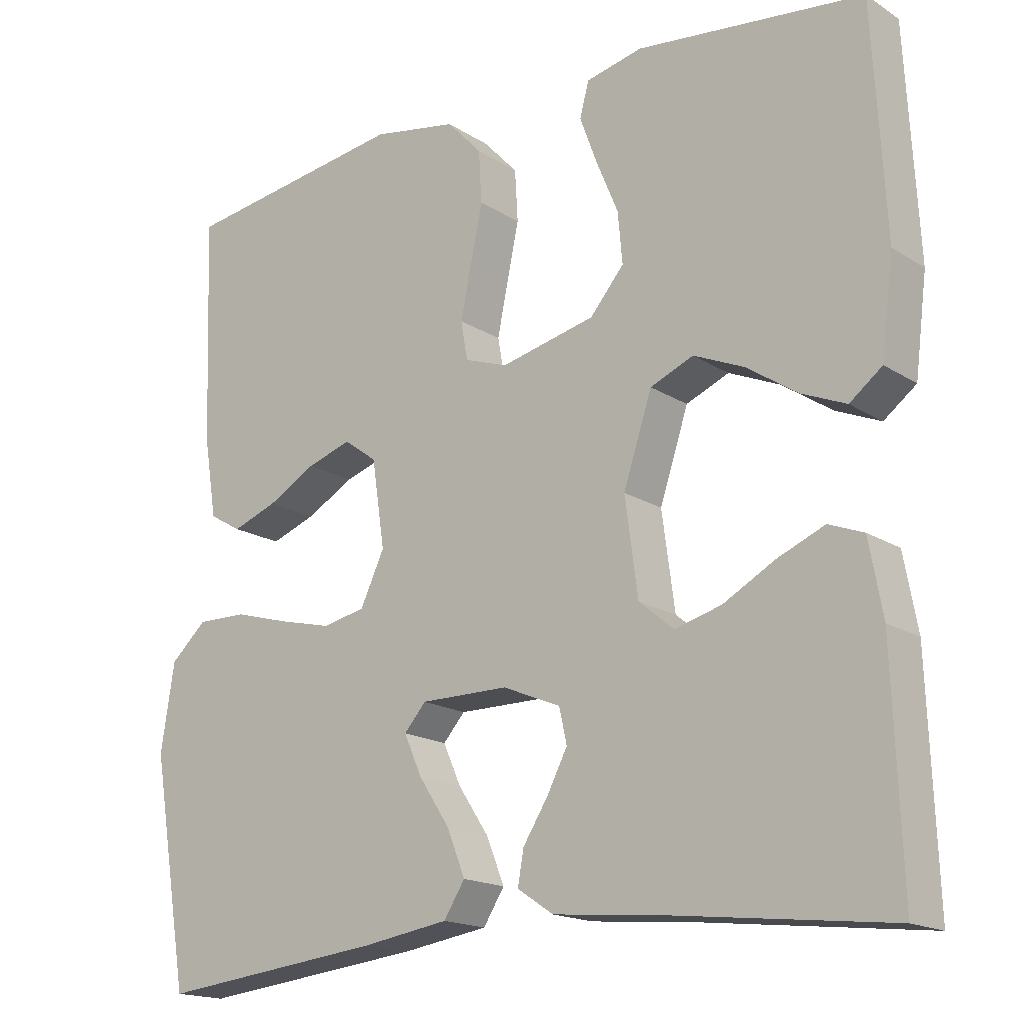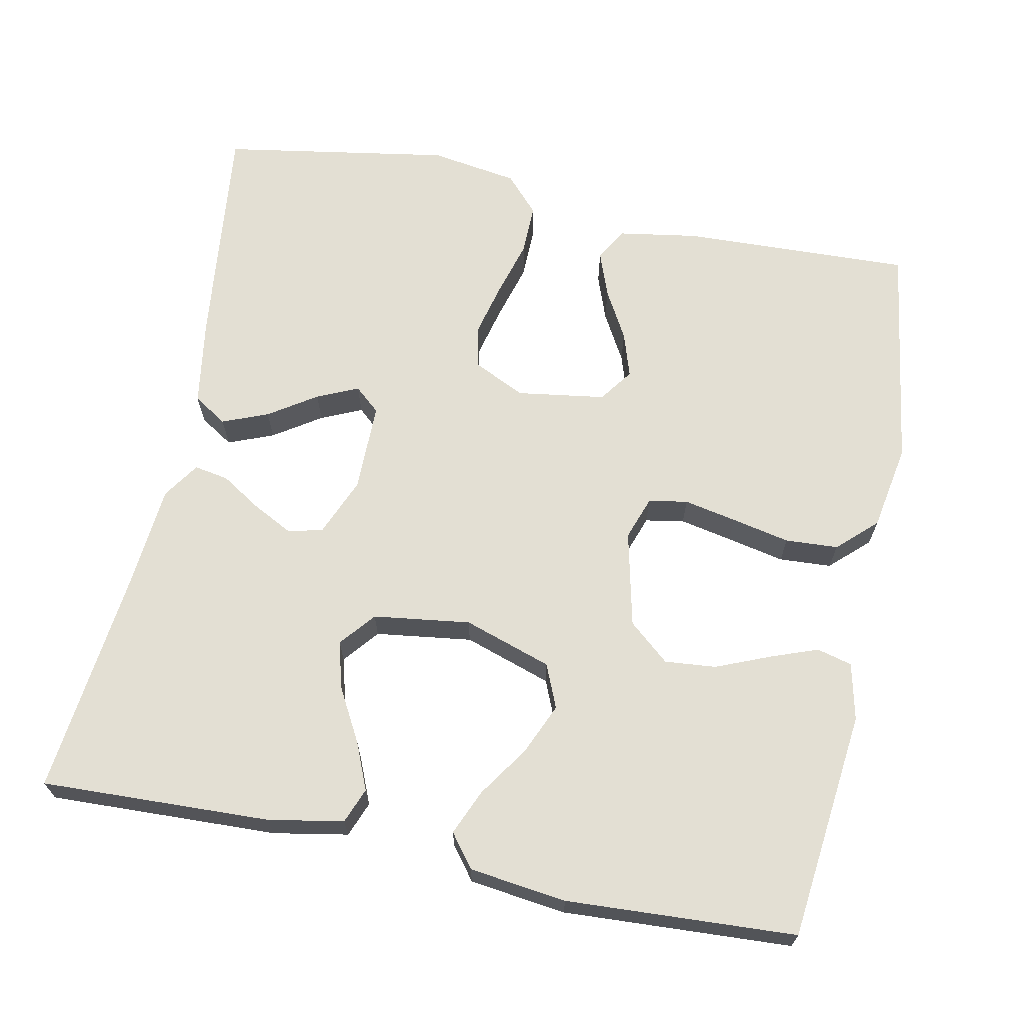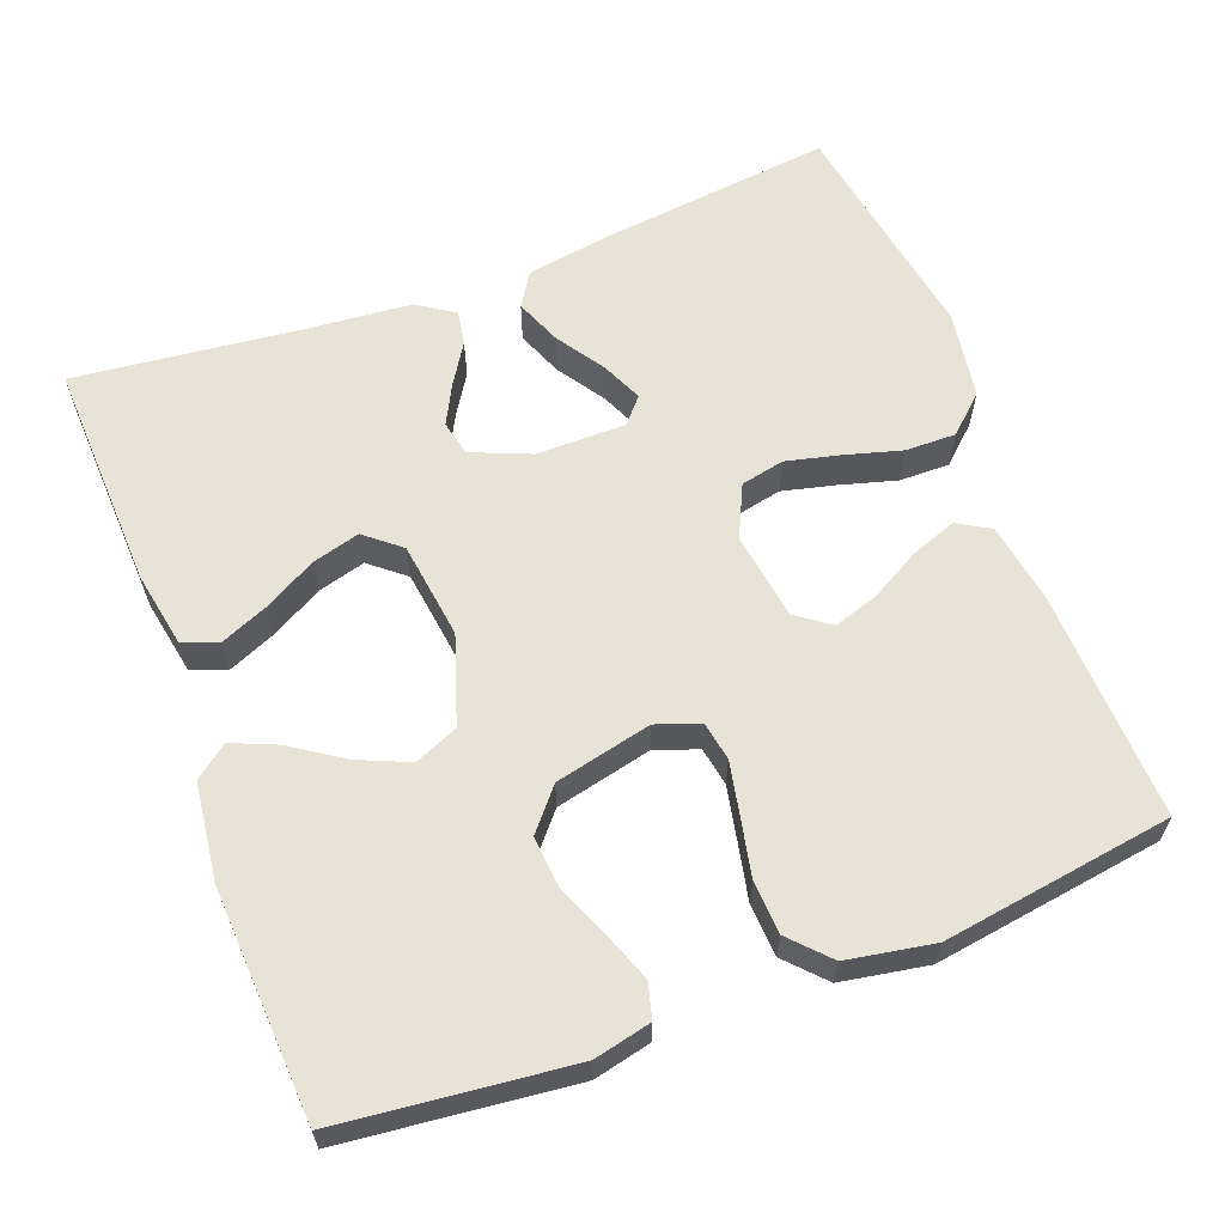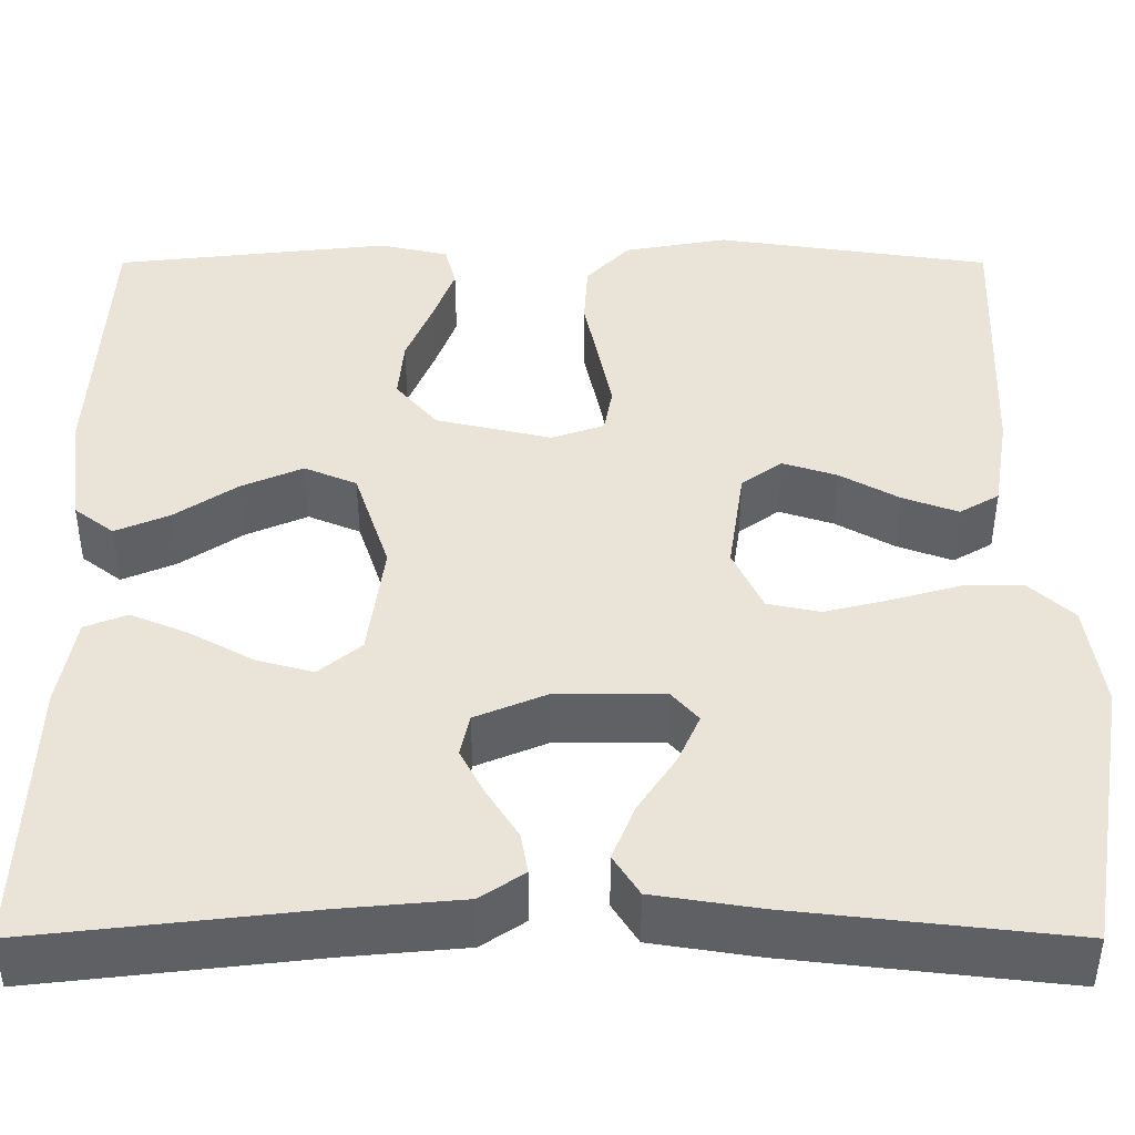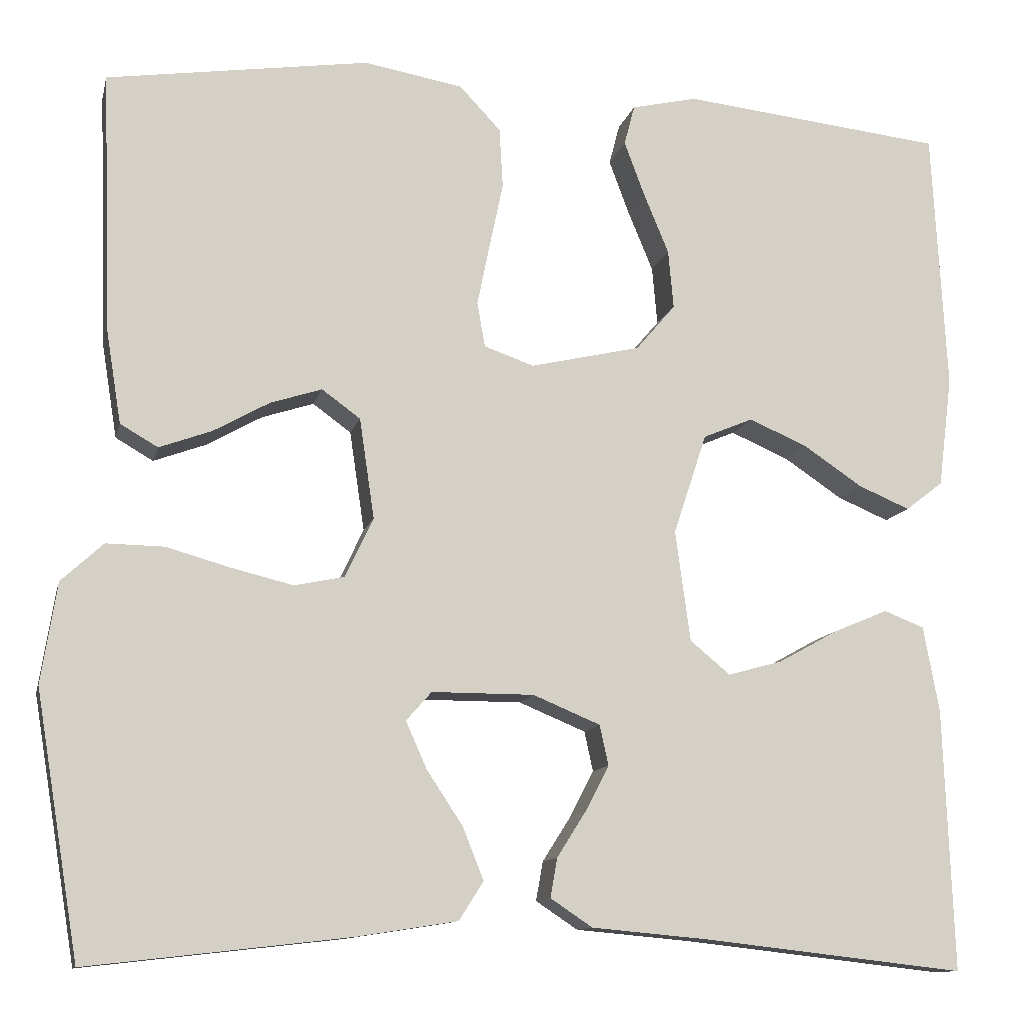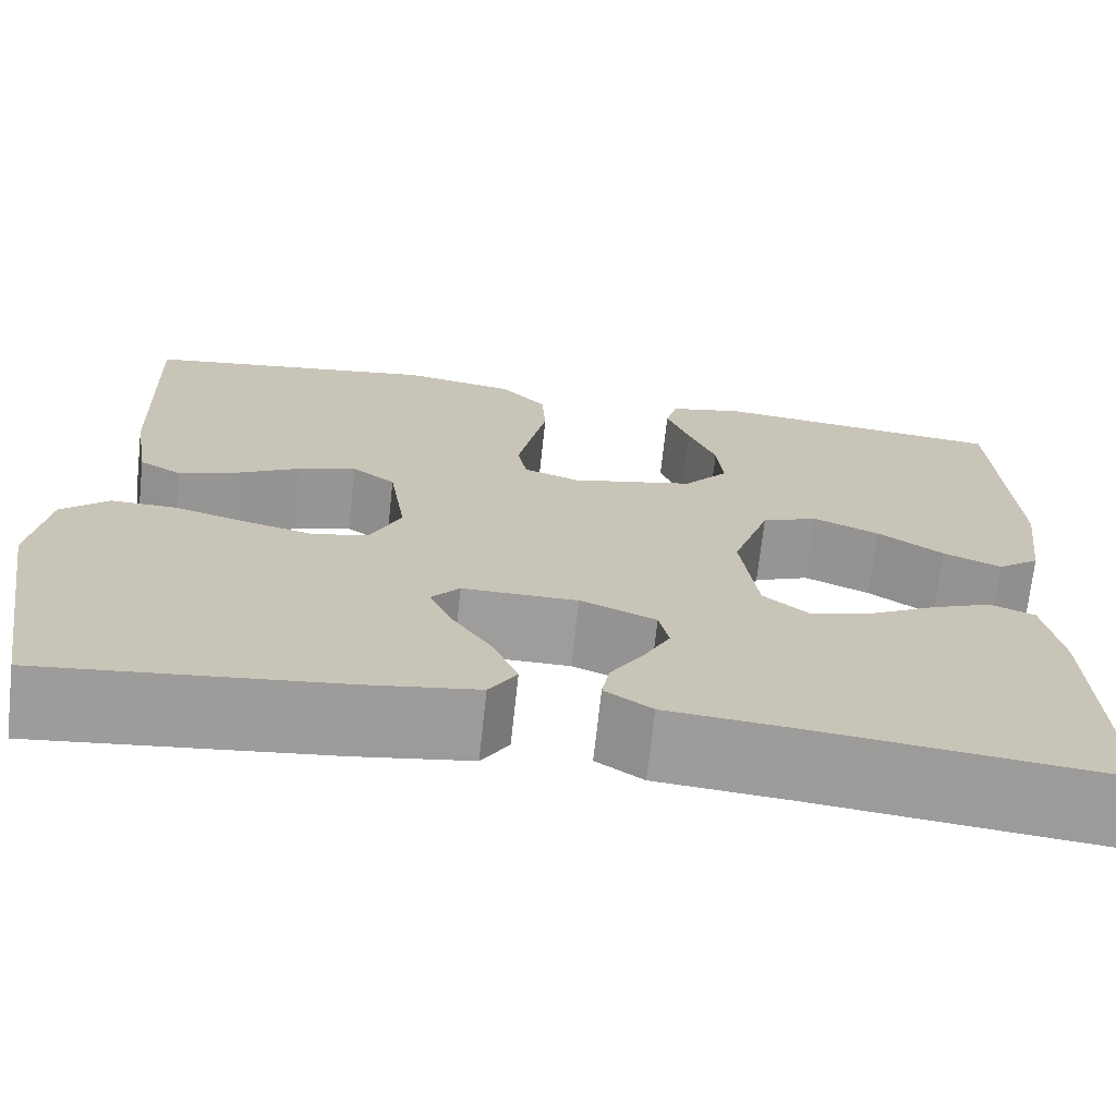
<metadata>
{"format":"obj","ext":"obj","renderer":"f3d","projection":"perspective","resolution":1024,"background":"white","views":[{"elev":-17.1,"azim":-141.5,"up":"+Z"},{"elev":66.9,"azim":-78.5,"up":"+Y"},{"elev":62.0,"azim":-20.8,"up":"+Y"},{"elev":-46.5,"azim":0.0,"up":"+Z"},{"elev":-11.5,"azim":167.3,"up":"+Z"},{"elev":-70.4,"azim":173.8,"up":"+Z"}]}
</metadata>
<code>
v -0.5 0.07 -0.5
v -0.489 0.07 -0.2
v -0.471 0.07 -0.102
v -0.425 0.07 -0.084
v -0.363 0.07 -0.11
v -0.294 0.07 -0.148
v -0.232 0.07 -0.165
v -0.186 0.07 -0.127
v -0.169 0.07 0
v -0.207 0.07 0.115
v -0.264 0.07 0.139
v -0.331 0.07 0.11
v -0.398 0.07 0.065
v -0.457 0.07 0.04
v -0.5 0.07 0.073
v -0.516 0.07 0.2
v -0.5 0.07 0.5
v -0.2 0.07 0.533
v -0.125 0.07 0.516
v -0.113 0.07 0.47
v -0.136 0.07 0.408
v -0.165 0.07 0.338
v -0.171 0.07 0.271
v -0.126 0.07 0.218
v 0 0.07 0.189
v 0.057 0.07 0.209
v 0.066 0.07 0.26
v 0.052 0.07 0.329
v 0.036 0.07 0.405
v 0.04 0.07 0.474
v 0.087 0.07 0.524
v 0.2 0.07 0.544
v 0.5 0.07 0.5
v 0.489 0.07 0.2
v 0.472 0.07 0.095
v 0.429 0.07 0.07
v 0.369 0.07 0.092
v 0.305 0.07 0.128
v 0.246 0.07 0.147
v 0.202 0.07 0.115
v 0.185 0.07 0
v 0.217 0.07 -0.068
v 0.274 0.07 -0.08
v 0.344 0.07 -0.063
v 0.418 0.07 -0.042
v 0.484 0.07 -0.041
v 0.532 0.07 -0.085
v 0.55 0.07 -0.2
v 0.5 0.07 -0.5
v 0.2 0.07 -0.466
v 0.085 0.07 -0.448
v 0.057 0.07 -0.404
v 0.081 0.07 -0.344
v 0.122 0.07 -0.282
v 0.146 0.07 -0.228
v 0.117 0.07 -0.195
v 0 0.07 -0.195
v -0.077 0.07 -0.227
v -0.087 0.07 -0.273
v -0.06 0.07 -0.325
v -0.027 0.07 -0.377
v -0.019 0.07 -0.422
v -0.067 0.07 -0.454
v -0.2 0.07 -0.466
v -0.5 0 -0.5
v -0.489 0 -0.2
v -0.471 0 -0.102
v -0.425 0 -0.084
v -0.363 0 -0.11
v -0.294 0 -0.148
v -0.232 0 -0.165
v -0.186 0 -0.127
v -0.169 0 0
v -0.207 0 0.115
v -0.264 0 0.139
v -0.331 0 0.11
v -0.398 0 0.065
v -0.457 0 0.04
v -0.5 0 0.073
v -0.516 0 0.2
v -0.5 0 0.5
v -0.2 0 0.533
v -0.125 0 0.516
v -0.113 0 0.47
v -0.136 0 0.408
v -0.165 0 0.338
v -0.171 0 0.271
v -0.126 0 0.218
v 0 0 0.189
v 0.057 0 0.209
v 0.066 0 0.26
v 0.052 0 0.329
v 0.036 0 0.405
v 0.04 0 0.474
v 0.087 0 0.524
v 0.2 0 0.544
v 0.5 0 0.5
v 0.489 0 0.2
v 0.472 0 0.095
v 0.429 0 0.07
v 0.369 0 0.092
v 0.305 0 0.128
v 0.246 0 0.147
v 0.202 0 0.115
v 0.185 0 0
v 0.217 0 -0.068
v 0.274 0 -0.08
v 0.344 0 -0.063
v 0.418 0 -0.042
v 0.484 0 -0.041
v 0.532 0 -0.085
v 0.55 0 -0.2
v 0.5 0 -0.5
v 0.2 0 -0.466
v 0.085 0 -0.448
v 0.057 0 -0.404
v 0.081 0 -0.344
v 0.122 0 -0.282
v 0.146 0 -0.228
v 0.117 0 -0.195
v 0 0 -0.195
v -0.077 0 -0.227
v -0.087 0 -0.273
v -0.06 0 -0.325
v -0.027 0 -0.377
v -0.019 0 -0.422
v -0.067 0 -0.454
v -0.2 0 -0.466
f 61 62 63 64
f 60 61 64 1
f 59 60 1 2
f 58 59 2 3
f 51 52 53 54
f 51 54 55
f 50 51 55
f 49 50 55
f 48 49 55 56
f 44 45 46 47
f 43 44 47 48
f 42 43 48 56
f 35 36 37 38
f 35 38 39
f 34 35 39
f 33 34 39
f 32 33 39 40
f 28 29 30 31
f 27 28 31 32
f 26 27 32 40
f 19 20 21 22
f 17 18 19 22
f 17 22 23
f 16 17 23 24
f 12 13 14 15
f 11 12 15 16
f 3 4 5 6
f 3 6 7
f 58 3 7
f 57 58 7 8
f 41 42 56 57
f 41 57 8 9
f 25 26 40 41
f 25 41 9 10
f 11 16 24 25
f 10 11 25
f 128 127 126 125
f 65 128 125 124
f 66 65 124 123
f 67 66 123 122
f 118 117 116 115
f 119 118 115
f 119 115 114
f 119 114 113
f 120 119 113 112
f 111 110 109 108
f 112 111 108 107
f 120 112 107 106
f 102 101 100 99
f 103 102 99
f 103 99 98
f 103 98 97
f 104 103 97 96
f 95 94 93 92
f 96 95 92 91
f 104 96 91 90
f 86 85 84 83
f 86 83 82 81
f 87 86 81
f 88 87 81 80
f 79 78 77 76
f 80 79 76 75
f 70 69 68 67
f 71 70 67
f 71 67 122
f 72 71 122 121
f 121 120 106 105
f 73 72 121 105
f 105 104 90 89
f 74 73 105 89
f 89 88 80 75
f 89 75 74
f 1 65 66 2
f 2 66 67 3
f 3 67 68 4
f 4 68 69 5
f 5 69 70 6
f 6 70 71 7
f 7 71 72 8
f 8 72 73 9
f 9 73 74 10
f 10 74 75 11
f 11 75 76 12
f 12 76 77 13
f 13 77 78 14
f 14 78 79 15
f 15 79 80 16
f 16 80 81 17
f 17 81 82 18
f 18 82 83 19
f 19 83 84 20
f 20 84 85 21
f 21 85 86 22
f 22 86 87 23
f 23 87 88 24
f 24 88 89 25
f 25 89 90 26
f 26 90 91 27
f 27 91 92 28
f 28 92 93 29
f 29 93 94 30
f 30 94 95 31
f 31 95 96 32
f 32 96 97 33
f 33 97 98 34
f 34 98 99 35
f 35 99 100 36
f 36 100 101 37
f 37 101 102 38
f 38 102 103 39
f 39 103 104 40
f 40 104 105 41
f 41 105 106 42
f 42 106 107 43
f 43 107 108 44
f 44 108 109 45
f 45 109 110 46
f 46 110 111 47
f 47 111 112 48
f 48 112 113 49
f 49 113 114 50
f 50 114 115 51
f 51 115 116 52
f 52 116 117 53
f 53 117 118 54
f 54 118 119 55
f 55 119 120 56
f 56 120 121 57
f 57 121 122 58
f 58 122 123 59
f 59 123 124 60
f 60 124 125 61
f 61 125 126 62
f 62 126 127 63
f 63 127 128 64
f 64 128 65 1

</code>
